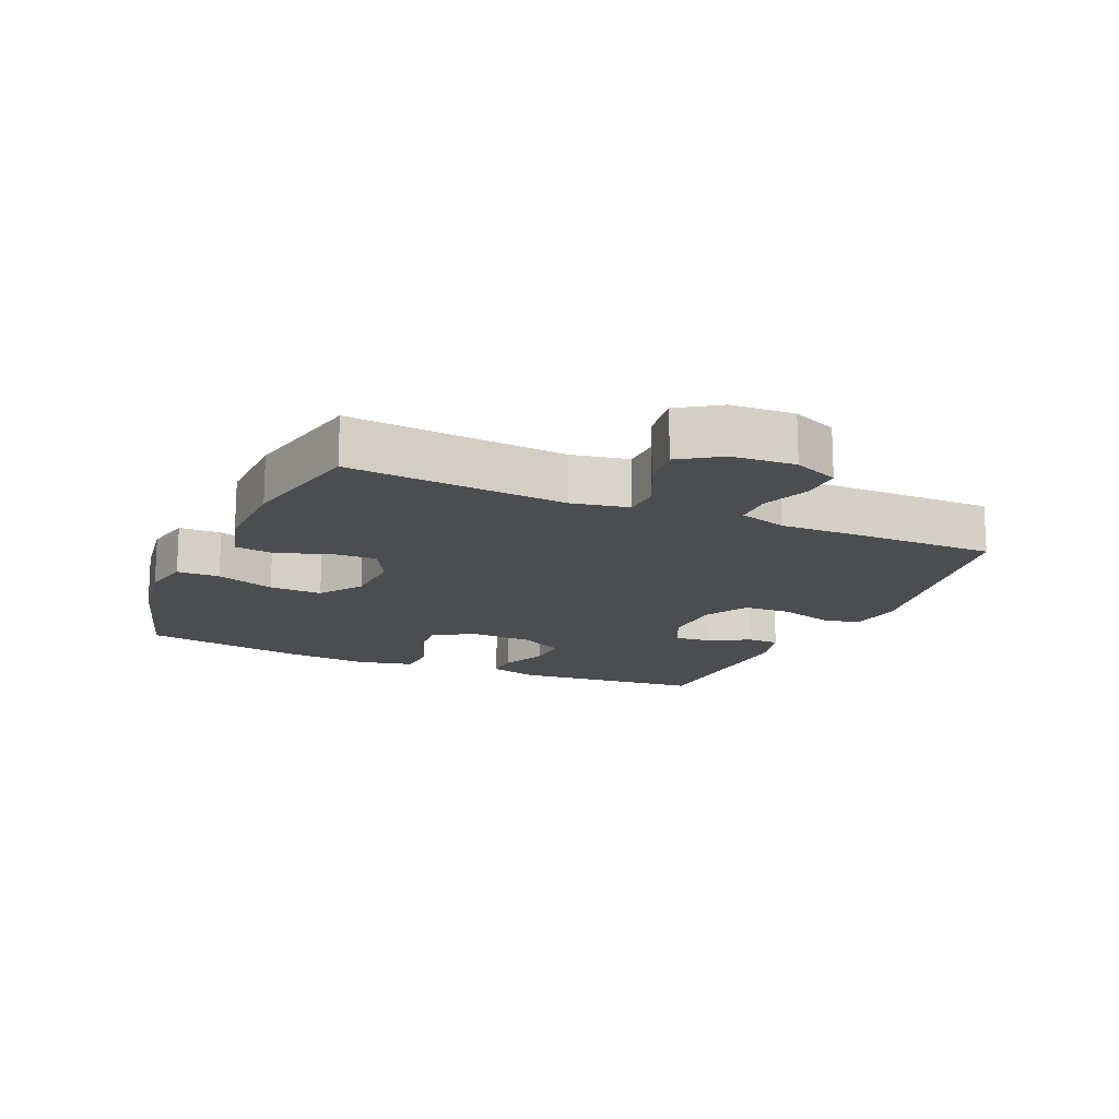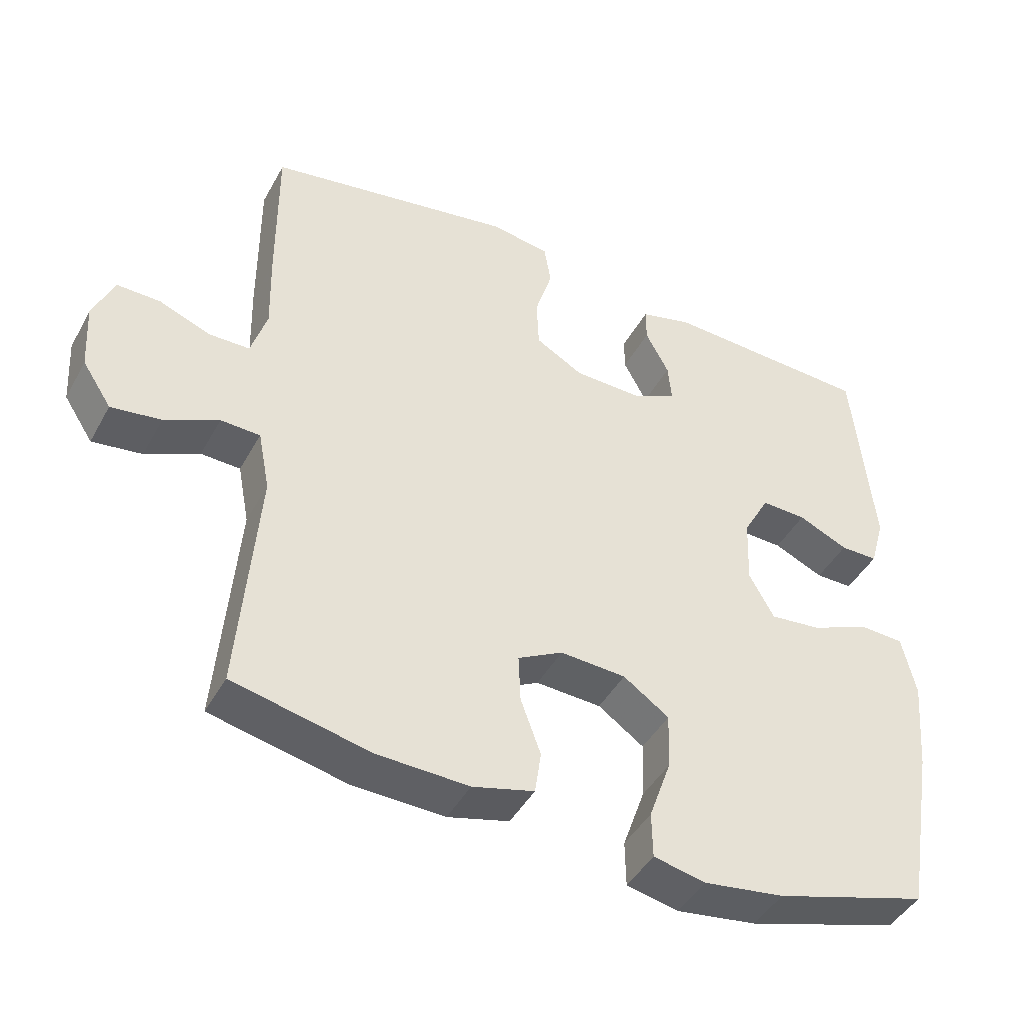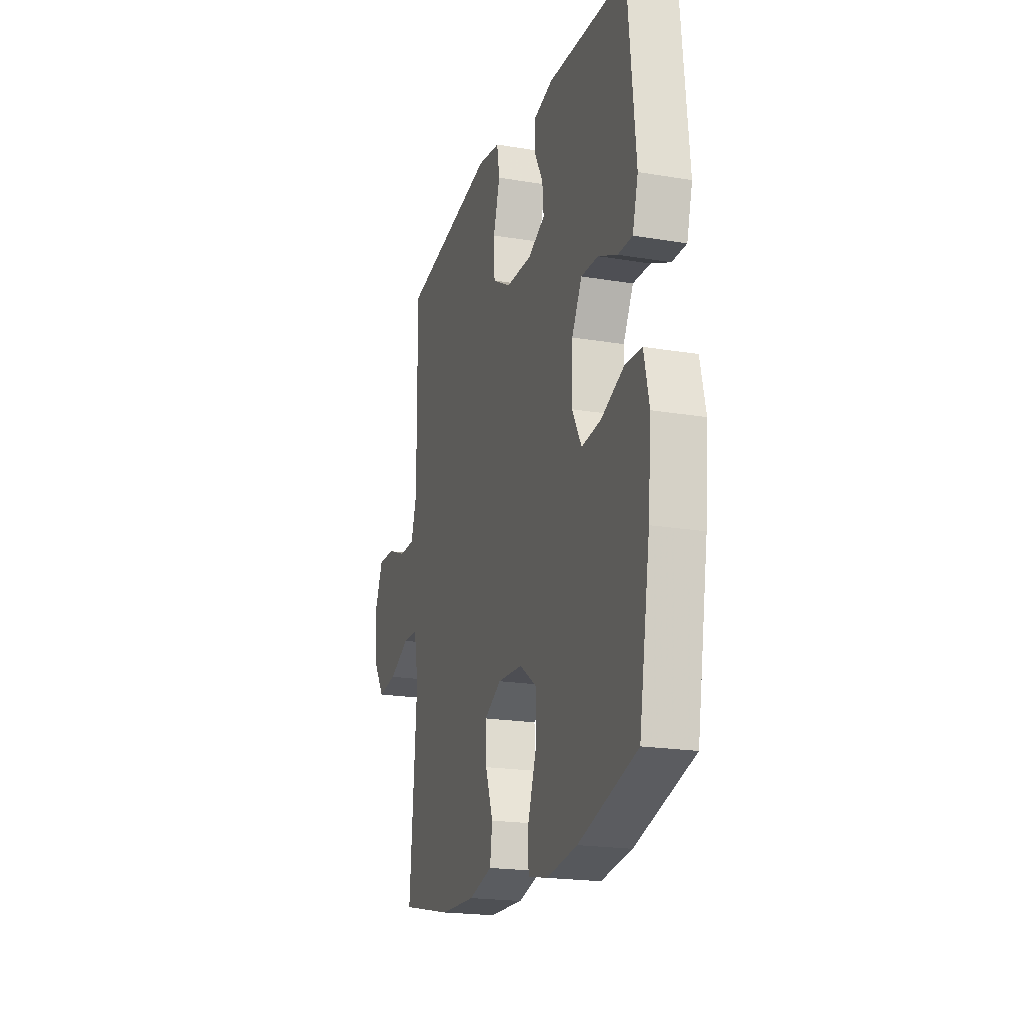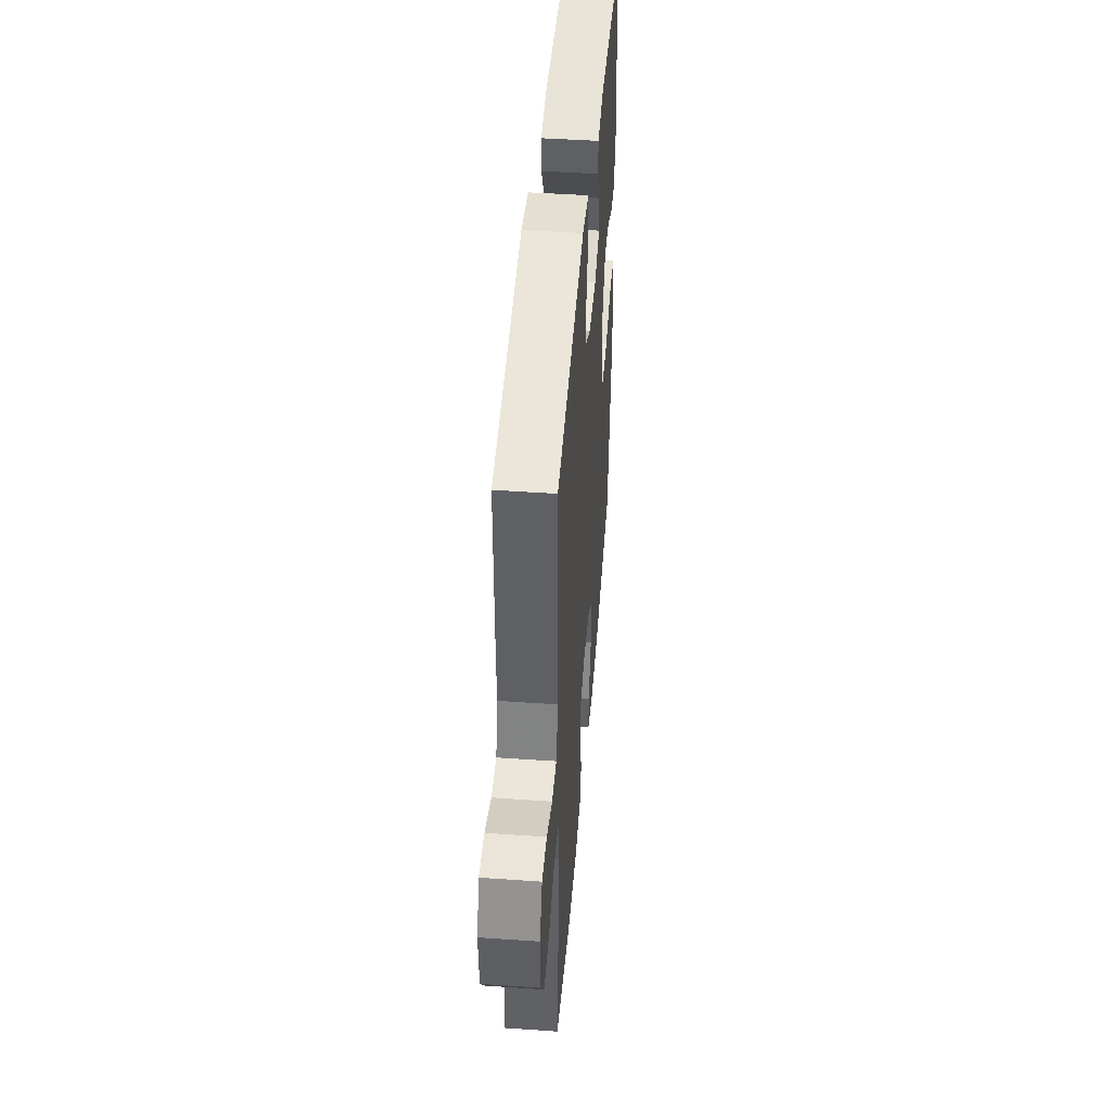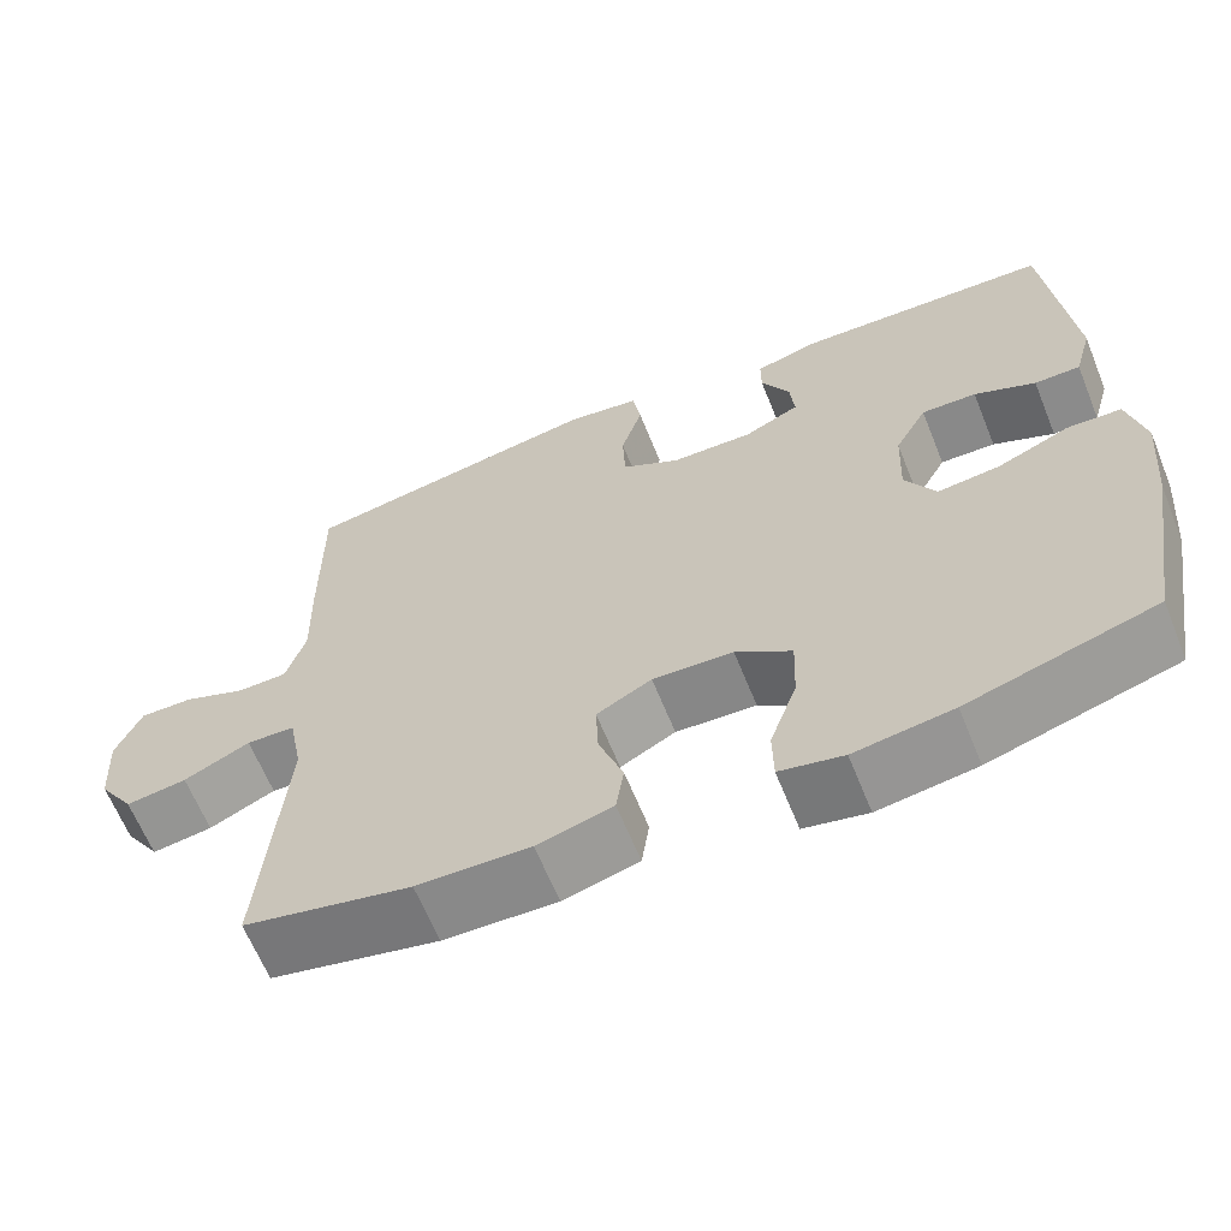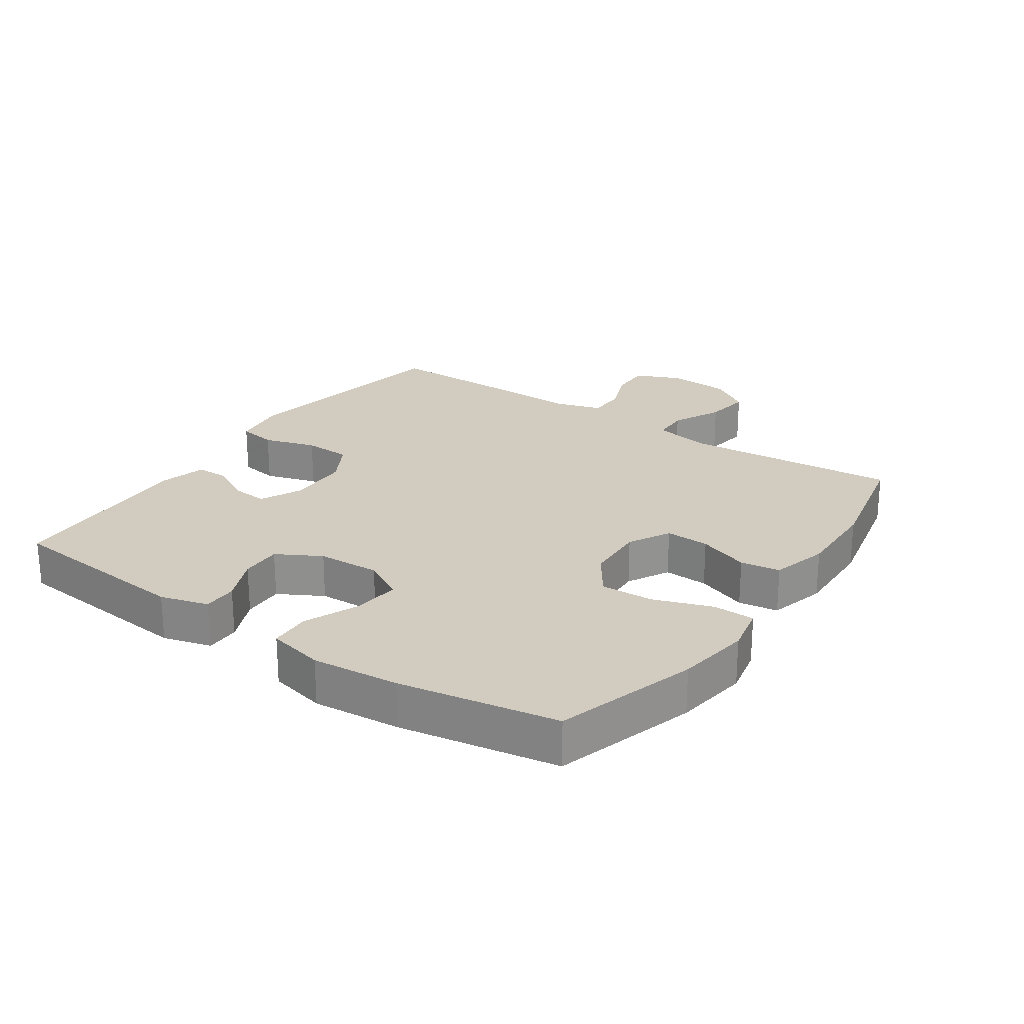
<metadata>
{"format":"obj","ext":"obj","renderer":"f3d","projection":"perspective","resolution":1024,"background":"white","views":[{"elev":-15.8,"azim":-113.6,"up":"+Y"},{"elev":-44.2,"azim":-27.2,"up":"+Z"},{"elev":-20.1,"azim":72.8,"up":"+Z"},{"elev":45.8,"azim":-85.4,"up":"+Z"},{"elev":-63.9,"azim":22.0,"up":"+Z"},{"elev":23.9,"azim":124.4,"up":"+Y"}]}
</metadata>
<code>
v 0.5 0.07 -0.5
v 0.279 0.07 -0.566
v 0.163 0.07 -0.583
v 0.088 0.07 -0.567
v 0.087 0.07 -0.501
v 0.119 0.07 -0.41
v 0.122 0.07 -0.328
v 0.056 0.07 -0.282
v -0.039 0.07 -0.277
v -0.104 0.07 -0.312
v -0.101 0.07 -0.381
v -0.072 0.07 -0.461
v -0.081 0.07 -0.523
v -0.17 0.07 -0.547
v -0.303 0.07 -0.543
v -0.5 0.07 -0.5
v -0.473 0.07 -0.162
v -0.49 0.07 -0.074
v -0.547 0.07 -0.072
v -0.625 0.07 -0.109
v -0.697 0.07 -0.119
v -0.739 0.07 -0.055
v -0.745 0.07 0.043
v -0.715 0.07 0.113
v -0.652 0.07 0.112
v -0.578 0.07 0.083
v -0.519 0.07 0.084
v -0.496 0.07 0.158
v -0.499 0.07 0.274
v -0.5 0.07 0.5
v -0.142 0.07 0.562
v -0.056 0.07 0.549
v -0.046 0.07 0.489
v -0.071 0.07 0.407
v -0.068 0.07 0.333
v 0.001 0.07 0.294
v 0.098 0.07 0.292
v 0.163 0.07 0.323
v 0.158 0.07 0.379
v 0.124 0.07 0.443
v 0.124 0.07 0.493
v 0.199 0.07 0.513
v 0.5 0.07 0.5
v 0.529 0.07 0.203
v 0.508 0.07 0.128
v 0.454 0.07 0.128
v 0.382 0.07 0.16
v 0.317 0.07 0.162
v 0.279 0.07 0.093
v 0.275 0.07 -0.005
v 0.311 0.07 -0.07
v 0.385 0.07 -0.062
v 0.47 0.07 -0.026
v 0.534 0.07 -0.029
v 0.554 0.07 -0.117
v 0.542 0.07 -0.253
v 0.5 0 -0.5
v 0.279 0 -0.566
v 0.163 0 -0.583
v 0.088 0 -0.567
v 0.087 0 -0.501
v 0.119 0 -0.41
v 0.122 0 -0.328
v 0.056 0 -0.282
v -0.039 0 -0.277
v -0.104 0 -0.312
v -0.101 0 -0.381
v -0.072 0 -0.461
v -0.081 0 -0.523
v -0.17 0 -0.547
v -0.303 0 -0.543
v -0.5 0 -0.5
v -0.473 0 -0.162
v -0.49 0 -0.074
v -0.547 0 -0.072
v -0.625 0 -0.109
v -0.697 0 -0.119
v -0.739 0 -0.055
v -0.745 0 0.043
v -0.715 0 0.113
v -0.652 0 0.112
v -0.578 0 0.083
v -0.519 0 0.084
v -0.496 0 0.158
v -0.499 0 0.274
v -0.5 0 0.5
v -0.142 0 0.562
v -0.056 0 0.549
v -0.046 0 0.489
v -0.071 0 0.407
v -0.068 0 0.333
v 0.001 0 0.294
v 0.098 0 0.292
v 0.163 0 0.323
v 0.158 0 0.379
v 0.124 0 0.443
v 0.124 0 0.493
v 0.199 0 0.513
v 0.5 0 0.5
v 0.529 0 0.203
v 0.508 0 0.128
v 0.454 0 0.128
v 0.382 0 0.16
v 0.317 0 0.162
v 0.279 0 0.093
v 0.275 0 -0.005
v 0.311 0 -0.07
v 0.385 0 -0.062
v 0.47 0 -0.026
v 0.534 0 -0.029
v 0.554 0 -0.117
v 0.542 0 -0.253
f 4 5 6
f 3 4 6
f 2 3 6
f 1 2 6
f 56 1 6
f 55 56 6
f 54 55 6
f 53 54 6
f 52 53 6
f 51 52 6 7
f 50 51 7 8
f 49 50 8 9
f 48 49 9 10
f 45 46 47
f 44 45 47
f 43 44 47
f 42 43 47
f 41 42 47
f 40 41 47
f 39 40 47
f 38 39 47 48
f 37 38 48 10
f 32 33 34
f 31 32 34
f 30 31 34
f 29 30 34
f 28 29 34
f 27 28 34 35
f 24 25 26
f 23 24 26
f 22 23 26
f 21 22 26
f 20 21 26
f 19 20 26
f 18 19 26 27
f 27 35 36
f 18 27 36
f 17 18 36
f 15 16 17
f 14 15 17
f 13 14 17
f 12 13 17
f 11 12 17
f 17 36 37 10
f 10 11 17
f 62 61 60
f 62 60 59
f 62 59 58
f 62 58 57
f 62 57 112
f 62 112 111
f 62 111 110
f 62 110 109
f 62 109 108
f 63 62 108 107
f 64 63 107 106
f 65 64 106 105
f 66 65 105 104
f 103 102 101
f 103 101 100
f 103 100 99
f 103 99 98
f 103 98 97
f 103 97 96
f 103 96 95
f 104 103 95 94
f 66 104 94 93
f 90 89 88
f 90 88 87
f 90 87 86
f 90 86 85
f 90 85 84
f 91 90 84 83
f 82 81 80
f 82 80 79
f 82 79 78
f 82 78 77
f 82 77 76
f 82 76 75
f 83 82 75 74
f 92 91 83
f 92 83 74
f 92 74 73
f 73 72 71
f 73 71 70
f 73 70 69
f 73 69 68
f 73 68 67
f 66 93 92 73
f 73 67 66
f 1 57 58 2
f 2 58 59 3
f 3 59 60 4
f 4 60 61 5
f 5 61 62 6
f 6 62 63 7
f 7 63 64 8
f 8 64 65 9
f 9 65 66 10
f 10 66 67 11
f 11 67 68 12
f 12 68 69 13
f 13 69 70 14
f 14 70 71 15
f 15 71 72 16
f 16 72 73 17
f 17 73 74 18
f 18 74 75 19
f 19 75 76 20
f 20 76 77 21
f 21 77 78 22
f 22 78 79 23
f 23 79 80 24
f 24 80 81 25
f 25 81 82 26
f 26 82 83 27
f 27 83 84 28
f 28 84 85 29
f 29 85 86 30
f 30 86 87 31
f 31 87 88 32
f 32 88 89 33
f 33 89 90 34
f 34 90 91 35
f 35 91 92 36
f 36 92 93 37
f 37 93 94 38
f 38 94 95 39
f 39 95 96 40
f 40 96 97 41
f 41 97 98 42
f 42 98 99 43
f 43 99 100 44
f 44 100 101 45
f 45 101 102 46
f 46 102 103 47
f 47 103 104 48
f 48 104 105 49
f 49 105 106 50
f 50 106 107 51
f 51 107 108 52
f 52 108 109 53
f 53 109 110 54
f 54 110 111 55
f 55 111 112 56
f 56 112 57 1

</code>
